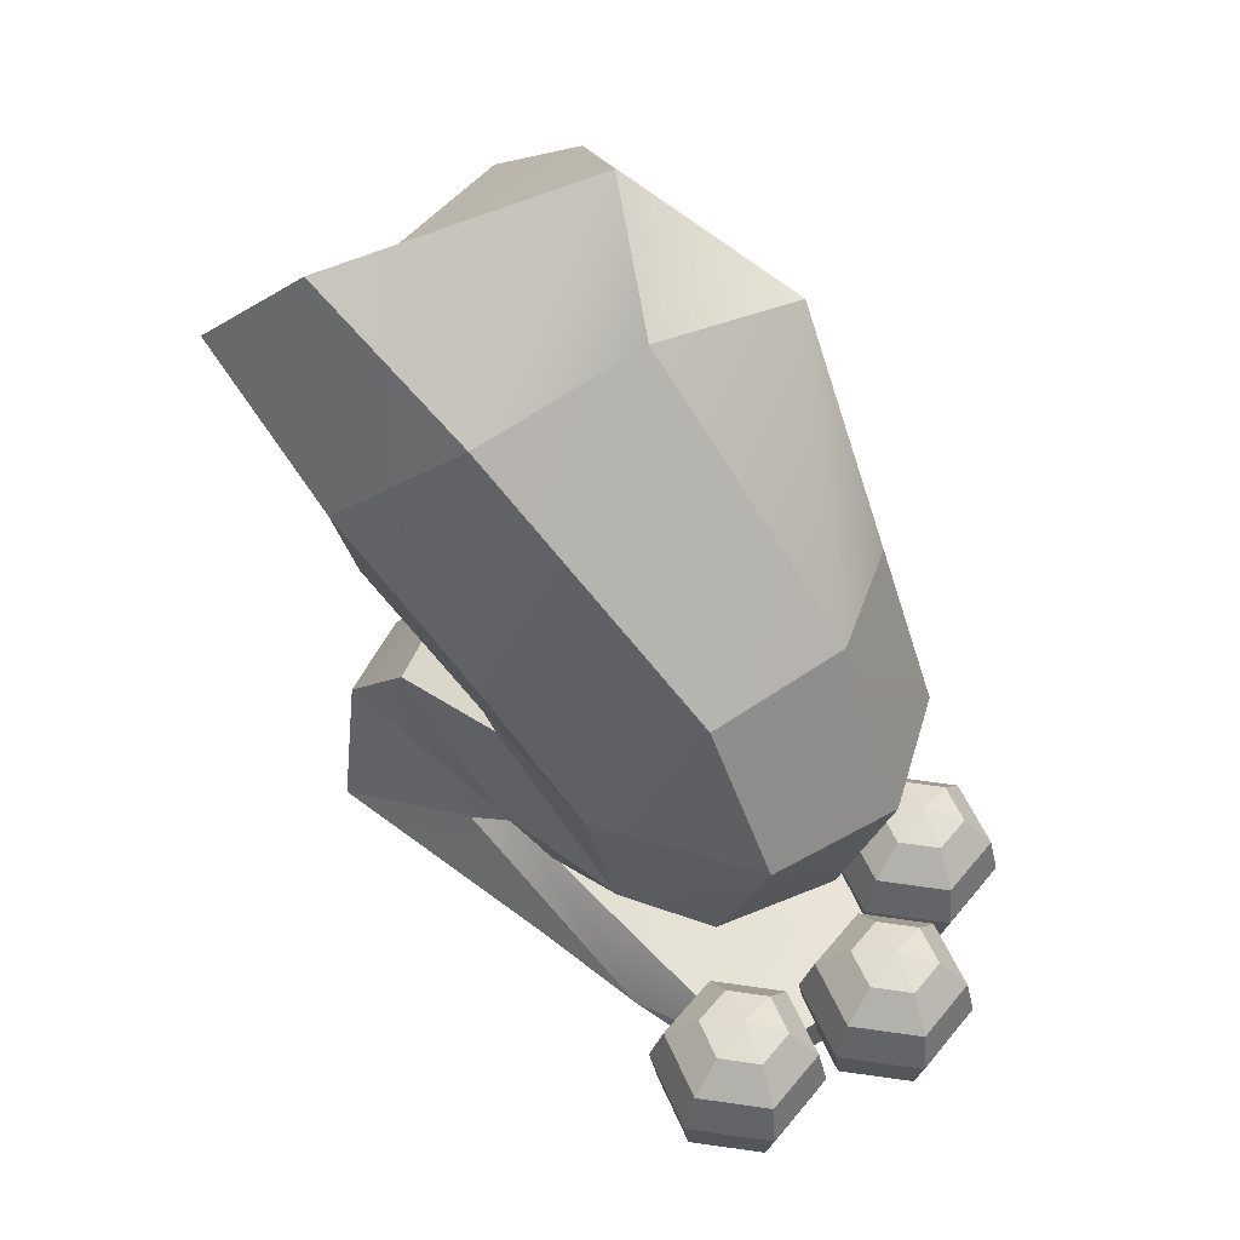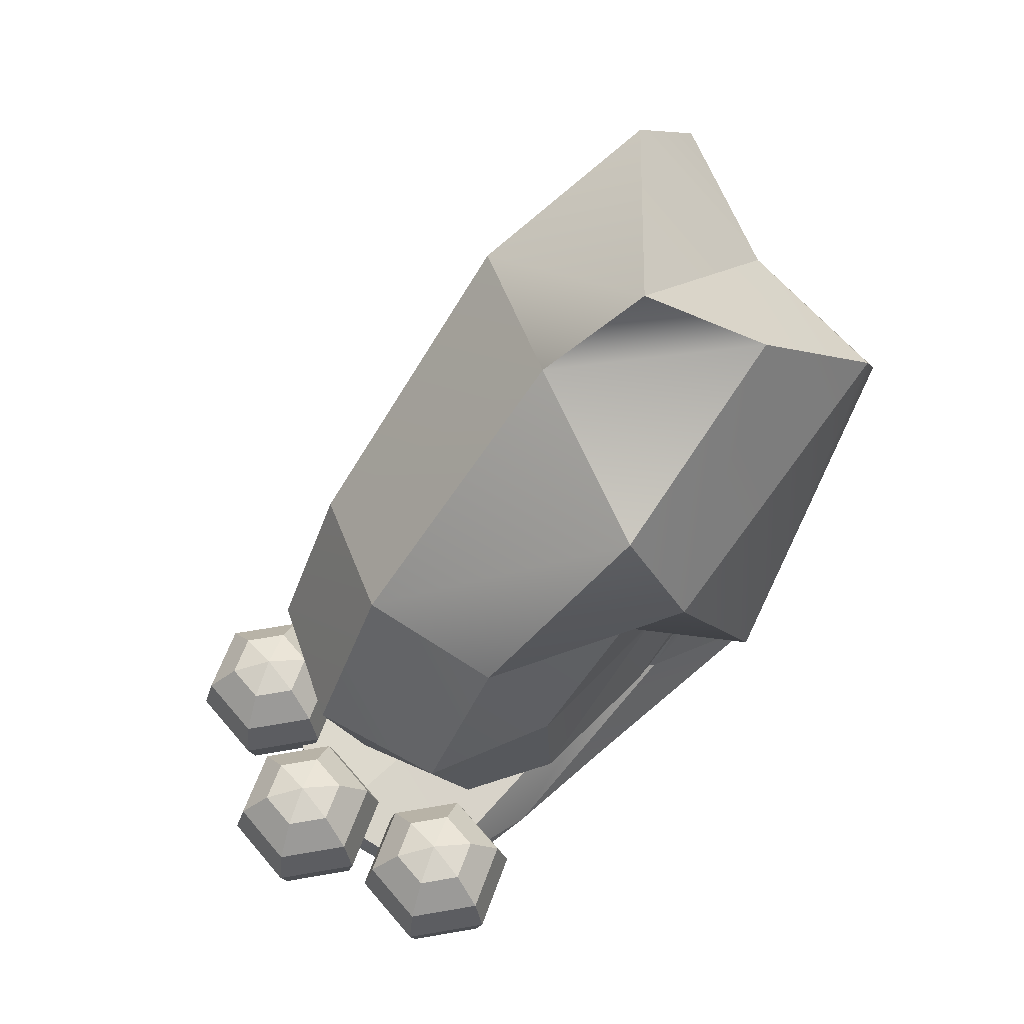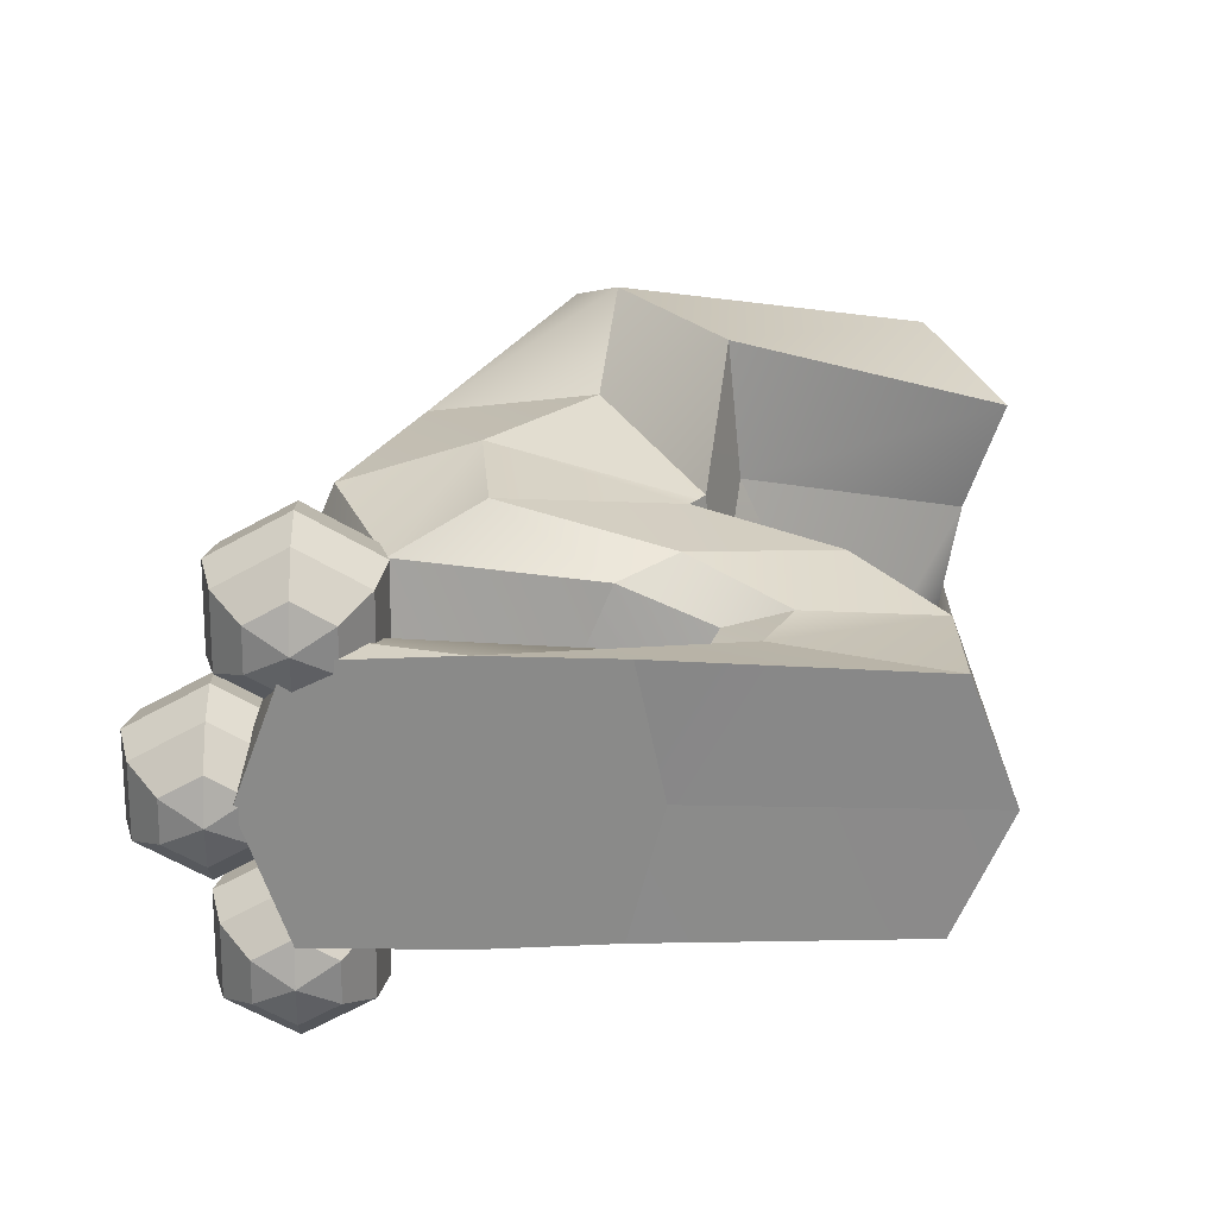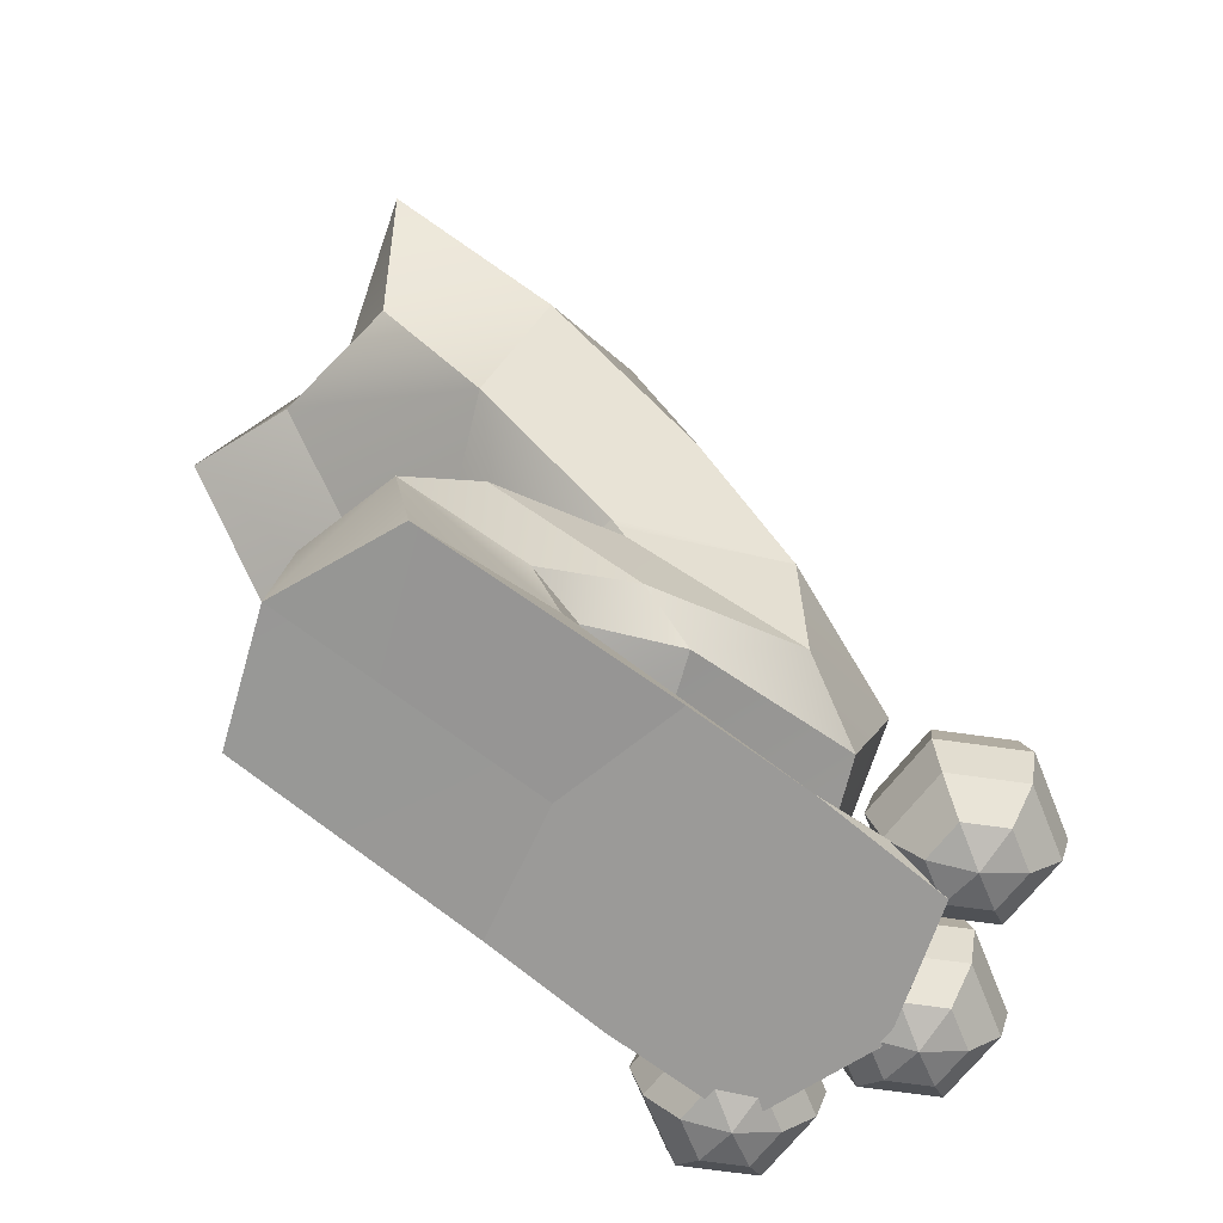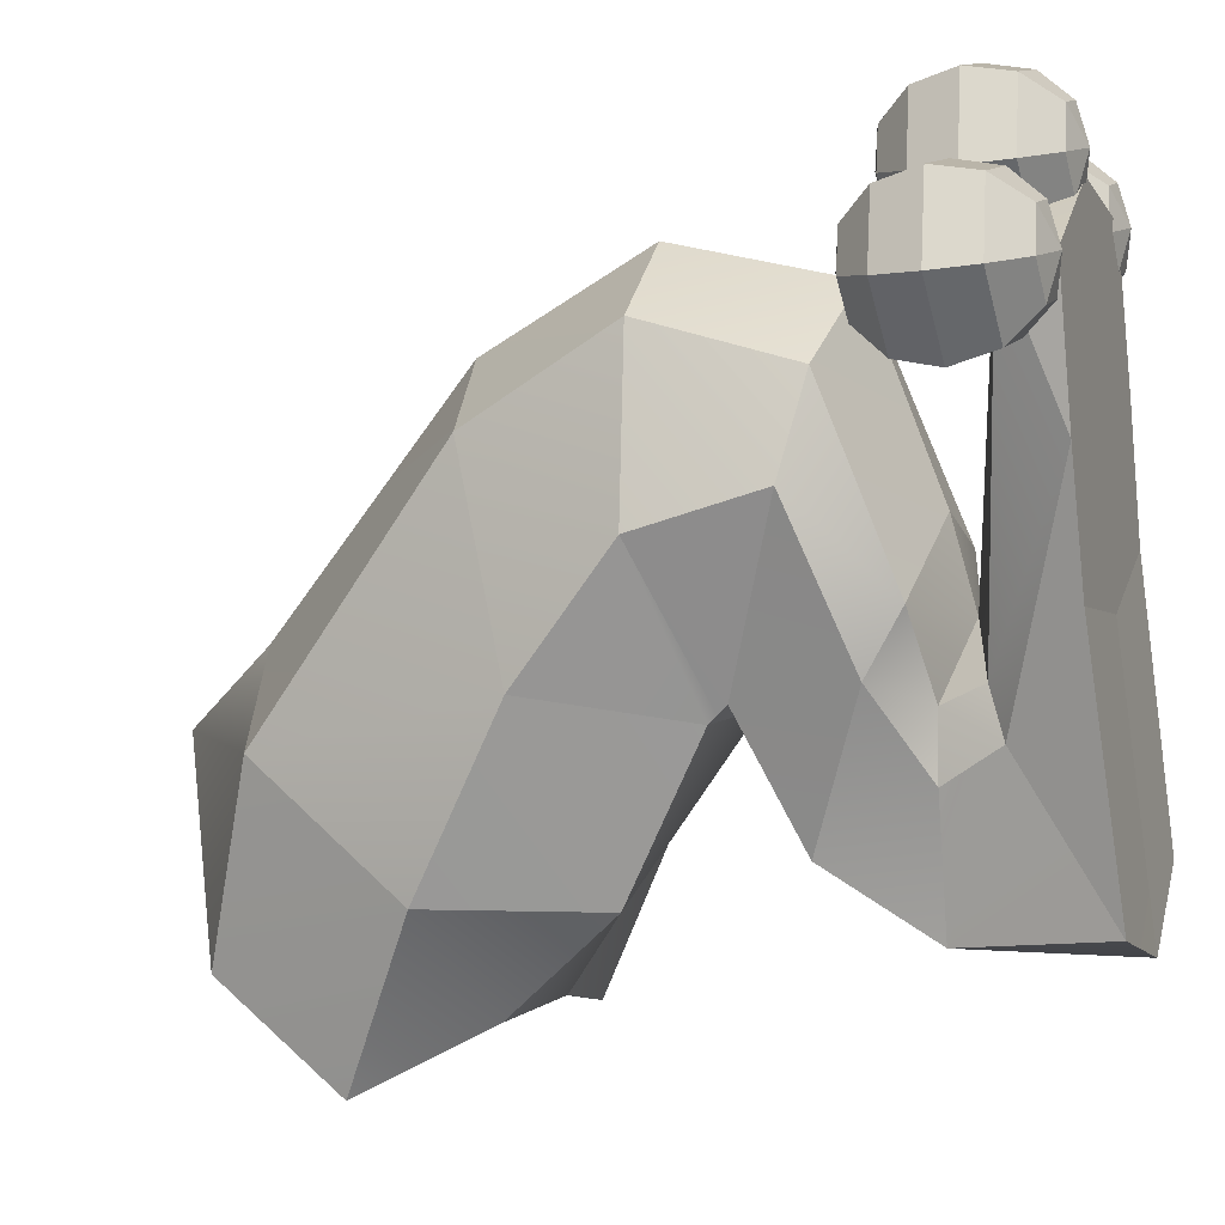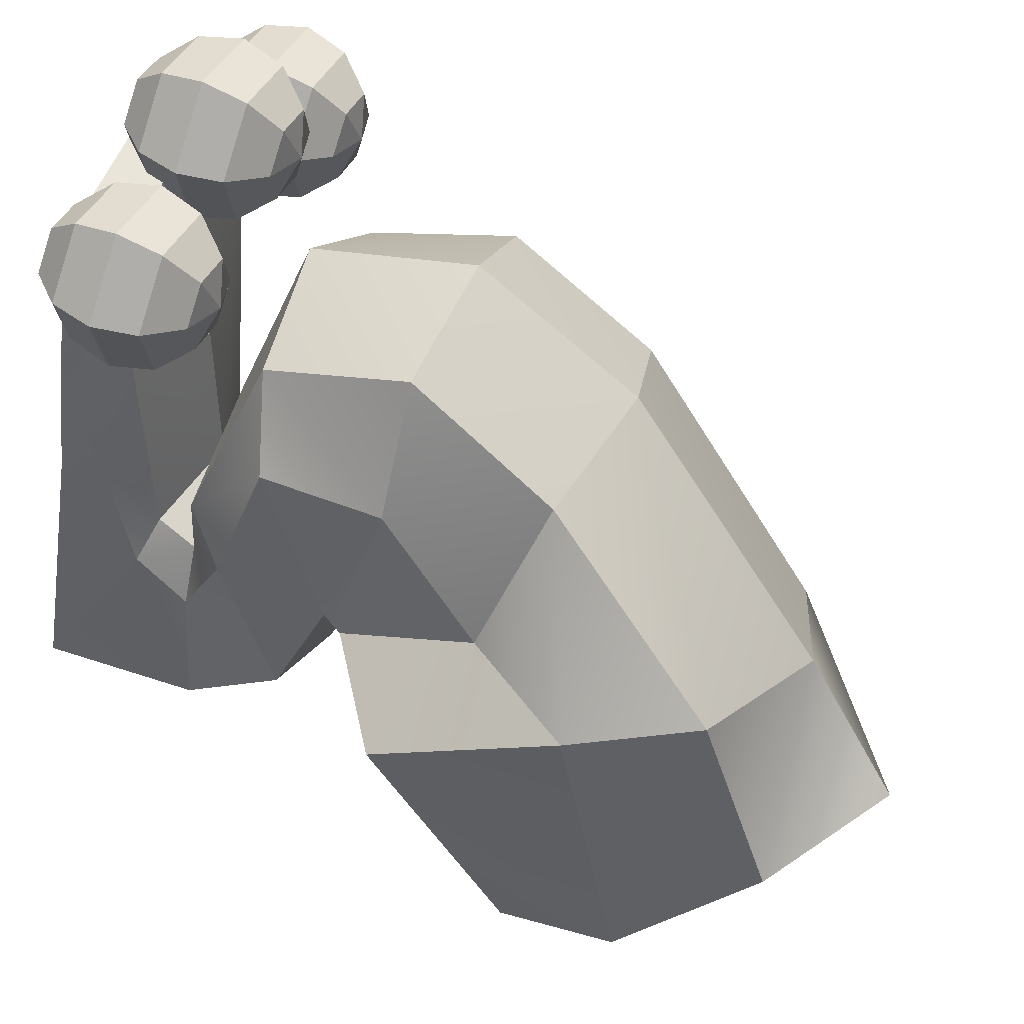
<metadata>
{"format":"obj","ext":"obj","renderer":"f3d","projection":"perspective","resolution":1024,"background":"white","views":[{"elev":52.1,"azim":-80.4,"up":"+Y"},{"elev":59.4,"azim":22.1,"up":"+Y"},{"elev":-65.3,"azim":60.9,"up":"+Y"},{"elev":-65.9,"azim":-155.9,"up":"+Y"},{"elev":-18.5,"azim":-71.5,"up":"+Z"},{"elev":68.7,"azim":112.0,"up":"+Z"}]}
</metadata>
<code>
g default1
v 0.1774 -0.7314 -0.1875
v 0.0217 -0.1616 -0.1011
v -0.5072 -0.1344 -0.6649
v -0.3523 -0.6683 -0.3877
v -0.5946 -2.986 0.8374
v -0.02472 -2.975 -0.2415
v -0.5944 -2.961 -0.3009
v -1.16 -2.972 0.6878
v -0.2117 0.6849 0.8735
v -0.6133 0.3657 -0.1933
v -0.04411 -2.377 -0.1563
v -0.4757 -2.331 -0.2566
v -0.6738 -1.912 0.03488
v -0.1895 -1.876 0.16
v -0.4492 -1.68 0.6679
v -1.019 -1.721 0.5149
v -1.083 -2.205 0.5274
v -1.51 -2.032 1.095
v -1.161 -2.378 0.7608
v -1.518 -2.161 1.506
v -1.152 -2.257 1.953
v -0.7715 -2.457 1.216
v -1.001 -1.677 0.4853
v -1.539 -1.505 0.9748
v -1.626 -1.553 1.721
v -1.236 -1.555 2.169
v -0.9856 -1.639 0.4593
v 0.03857 -1.343 0.8315
v -0.6723 -1.224 -0.09431
v -1.327 -1.027 0.528
v -0.9642 -0.5443 -0.09664
v -1.475 -0.8841 1.444
v -1.069 0.05291 0.4891
v -0.5794 0.1966 1.059
v -1.06 -0.8044 1.896
v -0.8487 -2.634 0.3375
v -1.433 -3.003 1.165
v -0.9138 -3.025 1.439
v -1.708 -2.833 1.738
v -1.289 -2.831 2.166
v -1.294 -3.071 2.155
v -1.705 -3.038 1.715
v -0.8687 -2.587 0.5522
v -0.7776 -2.386 0.2279
v -0.8437 -2.409 0.4942
v -0.5964 -2.509 0.8797
v 0.6445 -0.711 -0.1167
v 0.6574 -0.1888 0.2344
v -0.1525 -3.015 1.219
v 0.3454 -3.001 0.195
v 0.2761 0.323 0.6653
v 0.2844 -2.363 0.1445
v 0.1834 -1.949 0.4872
v -0.005776 -1.765 1.049
v -0.01235 -2.25 1.092
v -0.2281 -2.087 1.771
v -0.1726 -2.421 1.282
v -0.5712 -2.202 2.005
v 0.01175 -1.721 1.02
v -0.2315 -1.56 1.82
v -0.647 -1.594 2.237
v 0.02711 -1.682 0.9937
v 0.5104 -1.346 1.159
v -0.00885 -1.082 1.437
v 0.2781 -0.5992 1.511
v -0.4589 -0.9277 1.98
v 0.02158 -0.08738 1.566
v -0.3942 -3.047 1.713
v -0.01604 -2.67 0.7769
v -0.7005 -2.876 2.269
v -0.6975 -3.082 2.247
v -0.1787 -2.617 0.9164
v 0.051 -2.421 0.6652
v -0.133 -2.439 0.8693
v -0.6635 -3.065 2.063
v -0.5004 -3.072 2.149
v -0.3835 -2.936 2.083
v -0.666 -2.924 1.934
v -0.4936 -3.08 2.333
v -0.3717 -2.951 2.402
v -0.6498 -3.082 2.431
v -0.6423 -2.953 2.572
v -0.8129 -3.075 2.345
v -0.9248 -2.941 2.423
v -0.8197 -3.066 2.161
v -0.9366 -2.926 2.104
v -0.3382 -2.751 2.065
v -0.6643 -2.737 1.893
v -0.3245 -2.768 2.434
v -0.637 -2.771 2.63
v -0.9632 -2.757 2.458
v -0.9769 -2.74 2.089
v -0.3766 -2.567 2.1
v -0.6591 -2.555 1.951
v -0.3648 -2.582 2.419
v -0.6354 -2.585 2.589
v -0.9179 -2.573 2.44
v -0.9297 -2.558 2.121
v -0.4885 -2.433 2.178
v -0.6516 -2.426 2.092
v -0.4817 -2.442 2.362
v -0.6379 -2.443 2.46
v -0.801 -2.436 2.374
v -0.8078 -2.428 2.19
v -0.6576 -3.123 2.245
v -0.6438 -2.385 2.278
v -1.847 -3.015 1.459
v -1.684 -3.022 1.545
v -1.567 -2.886 1.479
v -1.849 -2.874 1.33
v -1.677 -3.031 1.729
v -1.555 -2.901 1.798
v -1.833 -3.032 1.827
v -1.826 -2.904 1.968
v -1.996 -3.025 1.741
v -2.108 -2.891 1.819
v -2.003 -3.017 1.557
v -2.12 -2.877 1.5
v -1.521 -2.701 1.461
v -1.848 -2.687 1.289
v -1.508 -2.718 1.83
v -1.82 -2.722 2.026
v -2.146 -2.708 1.854
v -2.16 -2.69 1.486
v -1.56 -2.517 1.496
v -1.842 -2.505 1.347
v -1.548 -2.532 1.815
v -1.819 -2.535 1.985
v -2.101 -2.523 1.836
v -2.113 -2.508 1.517
v -1.672 -2.384 1.574
v -1.835 -2.377 1.488
v -1.665 -2.392 1.758
v -1.821 -2.394 1.857
v -1.984 -2.387 1.77
v -1.991 -2.378 1.586
v -1.841 -3.073 1.641
v -1.827 -2.336 1.675
v -1.397 -3.049 2.027
v -1.234 -3.056 2.113
v -1.117 -2.92 2.047
v -1.399 -2.908 1.898
v -1.227 -3.065 2.297
v -1.105 -2.935 2.366
v -1.383 -3.067 2.395
v -1.376 -2.938 2.536
v -1.546 -3.06 2.309
v -1.658 -2.926 2.387
v -1.553 -3.051 2.125
v -1.67 -2.911 2.068
v -1.072 -2.736 2.029
v -1.398 -2.722 1.857
v -1.058 -2.753 2.398
v -1.371 -2.756 2.594
v -1.697 -2.742 2.422
v -1.71 -2.725 2.053
v -1.11 -2.552 2.064
v -1.393 -2.54 1.915
v -1.098 -2.567 2.383
v -1.369 -2.569 2.553
v -1.651 -2.557 2.404
v -1.663 -2.542 2.085
v -1.222 -2.418 2.142
v -1.385 -2.411 2.056
v -1.215 -2.427 2.326
v -1.371 -2.428 2.424
v -1.534 -2.421 2.338
v -1.541 -2.413 2.154
v -1.391 -3.107 2.209
v -1.377 -2.37 2.242
g RLeg
f 1 4 2
f 2 4 3
f 8 7 5
f 5 7 6
f 3 10 2
f 2 10 9
f 7 12 6
f 6 12 11
f 16 15 13
f 13 15 14
f 18 16 17
f 17 16 13
f 20 18 19
f 19 18 17
f 19 22 20
f 20 22 21
f 16 23 15
f 23 16 24
f 18 24 16
f 20 25 18
f 18 25 24
f 20 21 25
f 25 21 26
f 27 29 15
f 15 29 28
f 31 29 30
f 30 29 27
f 32 33 30
f 30 33 31
f 33 32 34
f 34 32 35
f 4 1 29
f 29 1 28
f 3 4 31
f 31 4 29
f 33 10 31
f 31 10 3
f 10 33 9
f 9 33 34
f 37 36 8
f 8 36 7
f 37 8 38
f 38 8 5
f 42 41 39
f 39 41 40
f 41 42 38
f 38 42 37
f 39 43 37
f 37 43 36
f 44 12 36
f 36 12 7
f 44 36 45
f 45 36 43
f 43 46 45
f 37 42 39
f 40 46 39
f 39 46 43
f 23 27 15
f 23 24 27
f 24 30 27
f 25 32 24
f 24 32 30
f 32 25 35
f 35 25 26
f 45 46 19
f 19 46 22
f 19 17 45
f 45 17 44
f 17 13 44
f 44 13 12
f 13 14 12
f 12 14 11
f 1 2 47
f 47 2 48
f 6 50 5
f 5 50 49
f 48 2 51
f 51 2 9
f 50 6 52
f 52 6 11
f 14 15 53
f 53 15 54
f 53 54 55
f 55 54 56
f 55 56 57
f 57 56 58
f 21 22 58
f 58 22 57
f 54 15 59
f 59 60 54
f 56 54 60
f 56 60 58
f 58 60 61
f 26 21 61
f 61 21 58
f 15 28 62
f 62 28 63
f 62 63 64
f 64 63 65
f 64 65 66
f 66 65 67
f 34 35 67
f 67 35 66
f 63 28 47
f 47 28 1
f 65 63 48
f 48 63 47
f 67 65 51
f 51 65 48
f 9 34 51
f 51 34 67
f 50 69 49
f 49 69 68
f 5 49 38
f 38 49 68
f 40 41 70
f 70 41 71
f 68 71 38
f 38 71 41
f 69 72 68
f 68 72 70
f 50 52 69
f 69 52 73
f 72 69 74
f 74 69 73
f 72 74 46
f 68 70 71
f 40 70 46
f 46 70 72
f 59 15 62
f 62 64 59
f 60 59 64
f 61 60 66
f 66 60 64
f 66 35 61
f 61 35 26
f 22 46 57
f 57 46 74
f 73 55 74
f 74 55 57
f 52 53 73
f 73 53 55
f 11 14 52
f 52 14 53
f 75 78 76
f 76 78 77
f 76 77 79
f 79 77 80
f 79 80 81
f 81 80 82
f 81 82 83
f 83 82 84
f 83 84 85
f 85 84 86
f 85 86 75
f 75 86 78
f 78 88 77
f 77 88 87
f 77 87 80
f 80 87 89
f 80 89 82
f 82 89 90
f 82 90 84
f 84 90 91
f 84 91 86
f 86 91 92
f 86 92 78
f 78 92 88
f 88 94 87
f 87 94 93
f 87 93 89
f 89 93 95
f 89 95 90
f 90 95 96
f 90 96 91
f 91 96 97
f 91 97 92
f 92 97 98
f 92 98 88
f 88 98 94
f 94 100 93
f 93 100 99
f 93 99 95
f 95 99 101
f 95 101 96
f 96 101 102
f 96 102 97
f 97 102 103
f 97 103 98
f 98 103 104
f 98 104 94
f 94 104 100
f 76 105 75
f 79 105 76
f 81 105 79
f 83 105 81
f 85 105 83
f 75 105 85
f 100 106 99
f 99 106 101
f 101 106 102
f 102 106 103
f 103 106 104
f 104 106 100
f 107 110 108
f 108 110 109
f 108 109 111
f 111 109 112
f 111 112 113
f 113 112 114
f 113 114 115
f 115 114 116
f 115 116 117
f 117 116 118
f 117 118 107
f 107 118 110
f 110 120 109
f 109 120 119
f 109 119 112
f 112 119 121
f 112 121 114
f 114 121 122
f 114 122 116
f 116 122 123
f 116 123 118
f 118 123 124
f 118 124 110
f 110 124 120
f 120 126 119
f 119 126 125
f 119 125 121
f 121 125 127
f 121 127 122
f 122 127 128
f 122 128 123
f 123 128 129
f 123 129 124
f 124 129 130
f 124 130 120
f 120 130 126
f 126 132 125
f 125 132 131
f 125 131 127
f 127 131 133
f 127 133 128
f 128 133 134
f 128 134 129
f 129 134 135
f 129 135 130
f 130 135 136
f 130 136 126
f 126 136 132
f 108 137 107
f 111 137 108
f 113 137 111
f 115 137 113
f 117 137 115
f 107 137 117
f 132 138 131
f 131 138 133
f 133 138 134
f 134 138 135
f 135 138 136
f 136 138 132
f 139 142 140
f 140 142 141
f 140 141 143
f 143 141 144
f 143 144 145
f 145 144 146
f 145 146 147
f 147 146 148
f 147 148 149
f 149 148 150
f 149 150 139
f 139 150 142
f 142 152 141
f 141 152 151
f 141 151 144
f 144 151 153
f 144 153 146
f 146 153 154
f 146 154 148
f 148 154 155
f 148 155 150
f 150 155 156
f 150 156 142
f 142 156 152
f 152 158 151
f 151 158 157
f 151 157 153
f 153 157 159
f 153 159 154
f 154 159 160
f 154 160 155
f 155 160 161
f 155 161 156
f 156 161 162
f 156 162 152
f 152 162 158
f 158 164 157
f 157 164 163
f 157 163 159
f 159 163 165
f 159 165 160
f 160 165 166
f 160 166 161
f 161 166 167
f 161 167 162
f 162 167 168
f 162 168 158
f 158 168 164
f 140 169 139
f 143 169 140
f 145 169 143
f 147 169 145
f 149 169 147
f 139 169 149
f 164 170 163
f 163 170 165
f 165 170 166
f 166 170 167
f 167 170 168
f 168 170 164

</code>
